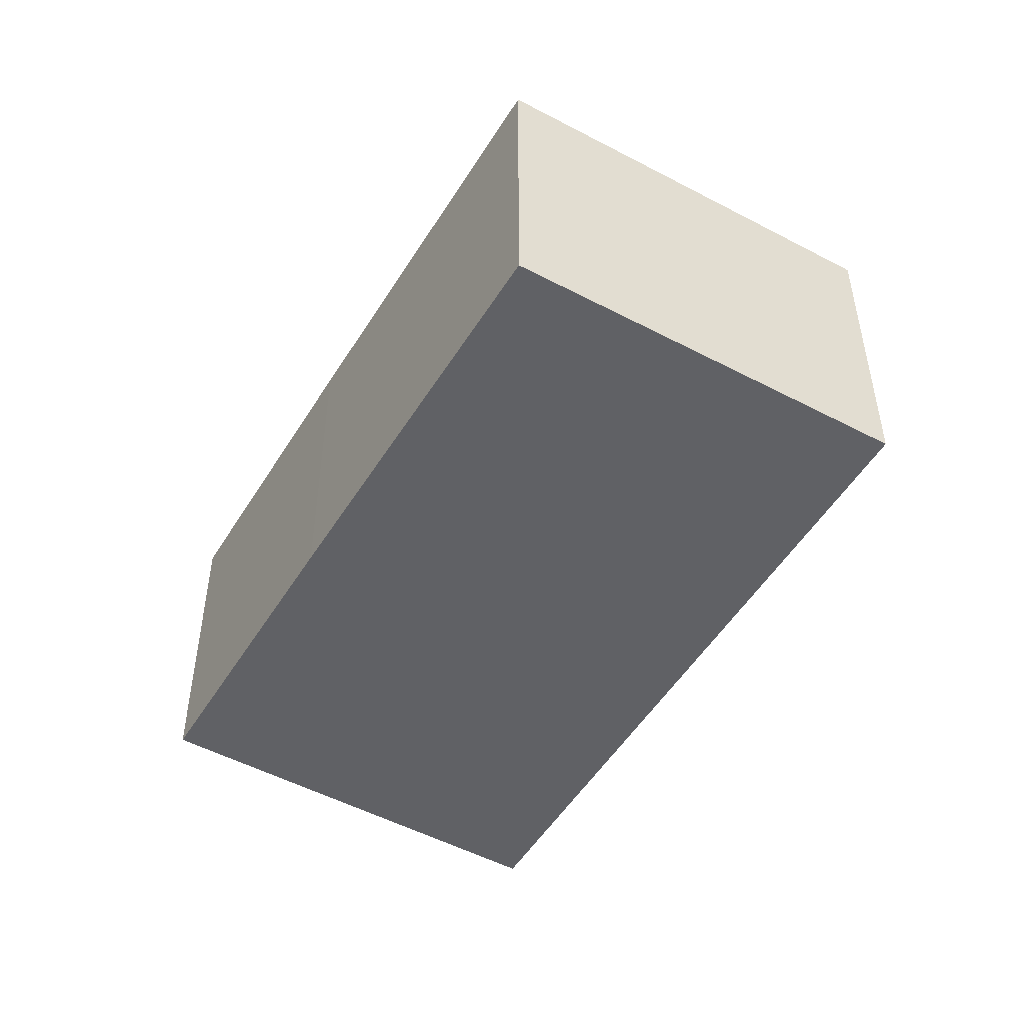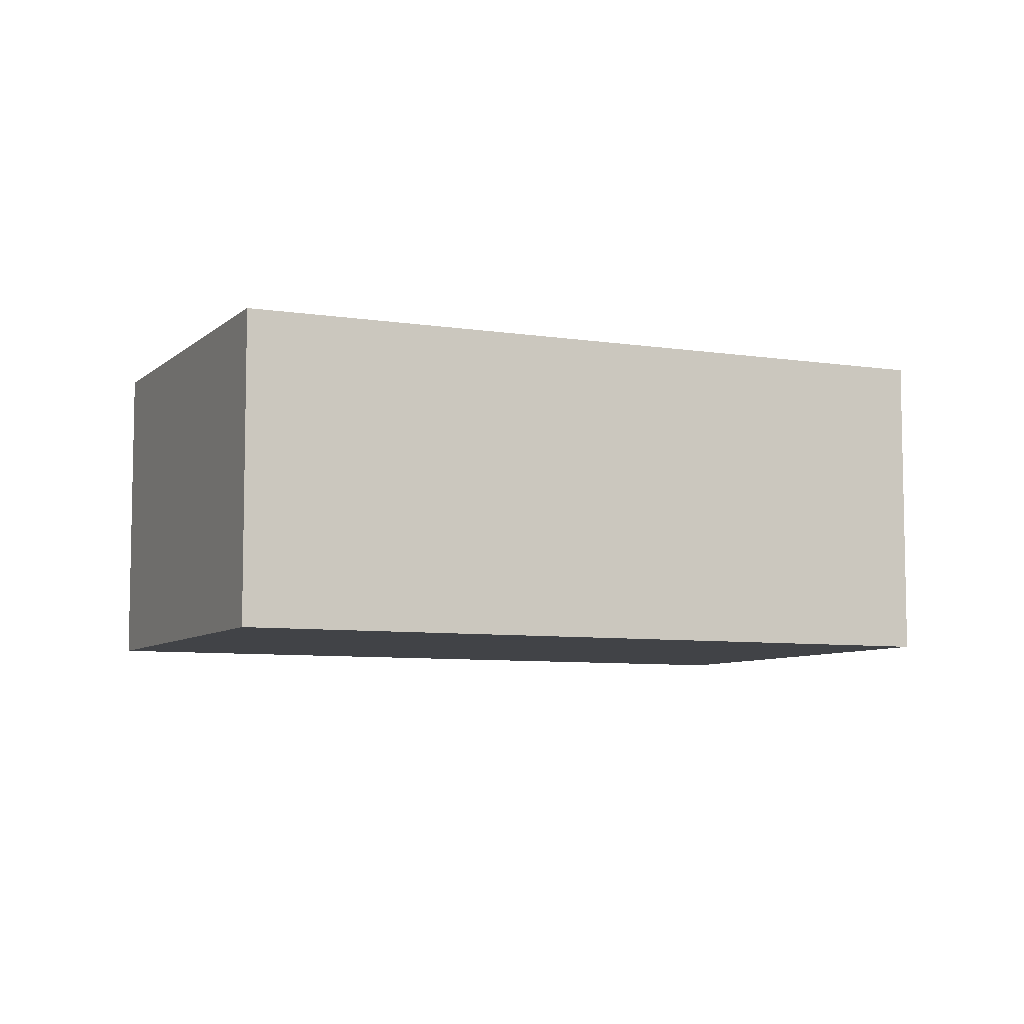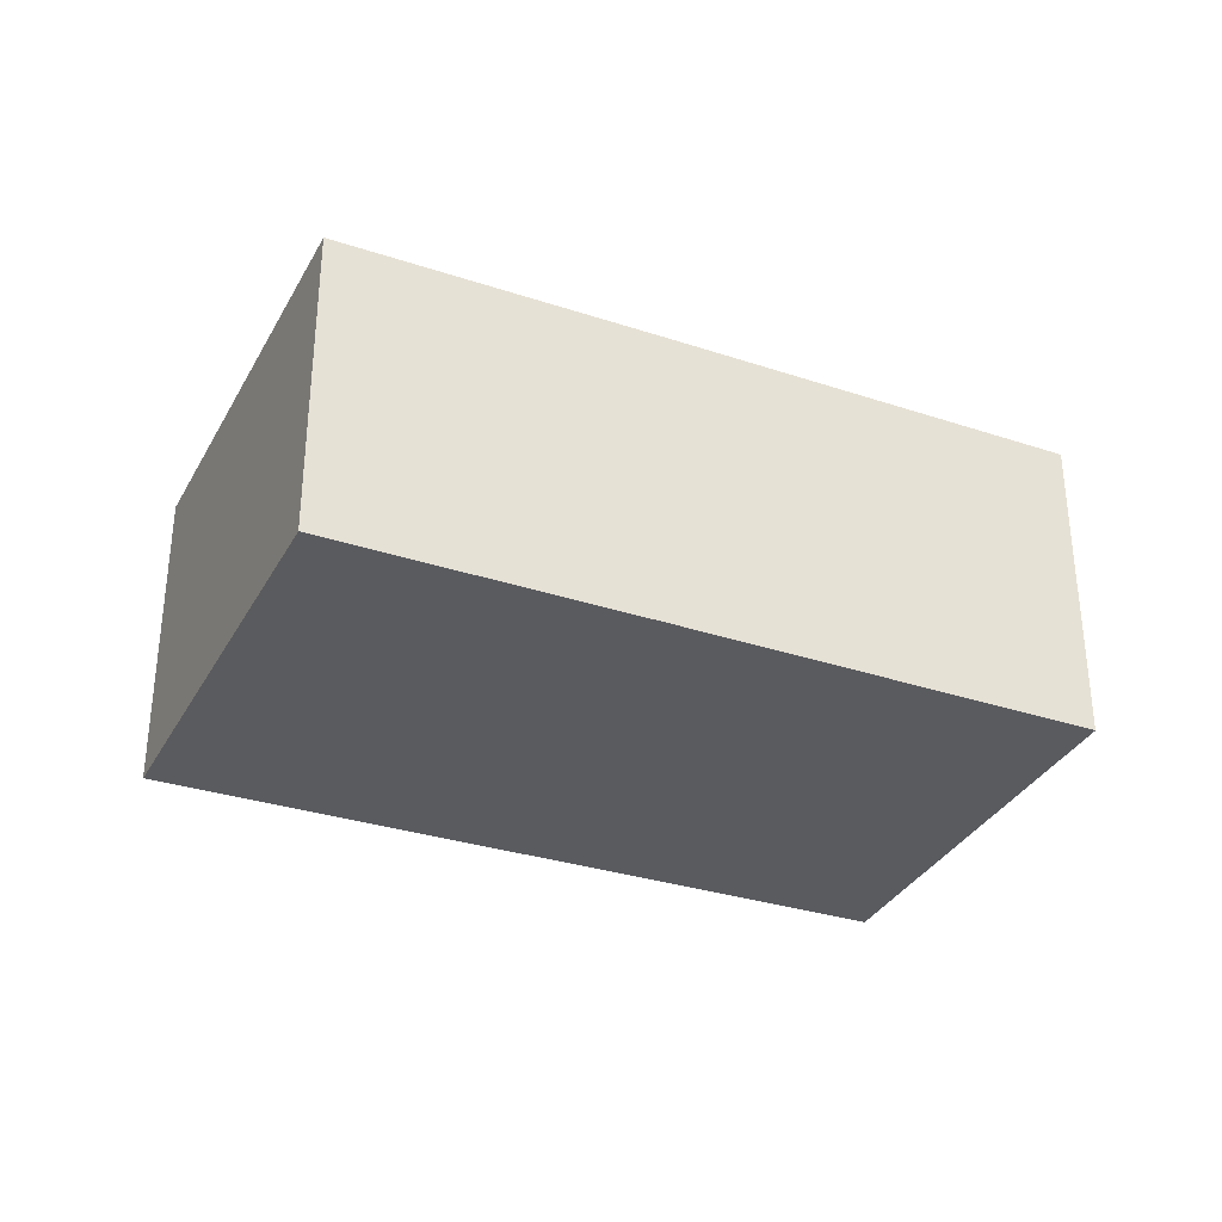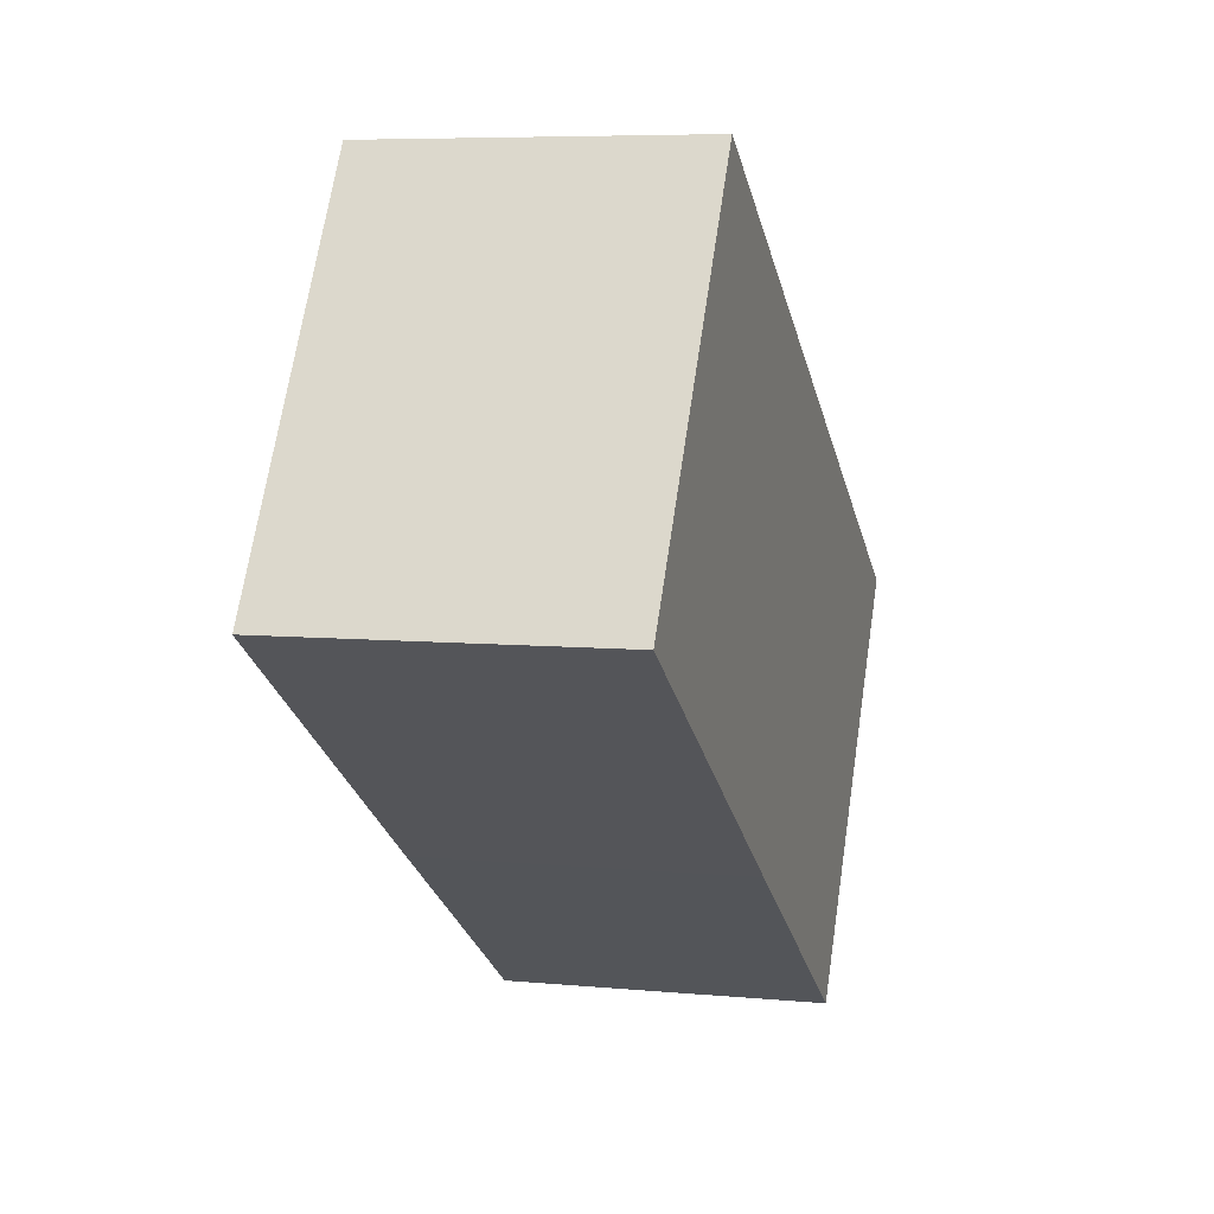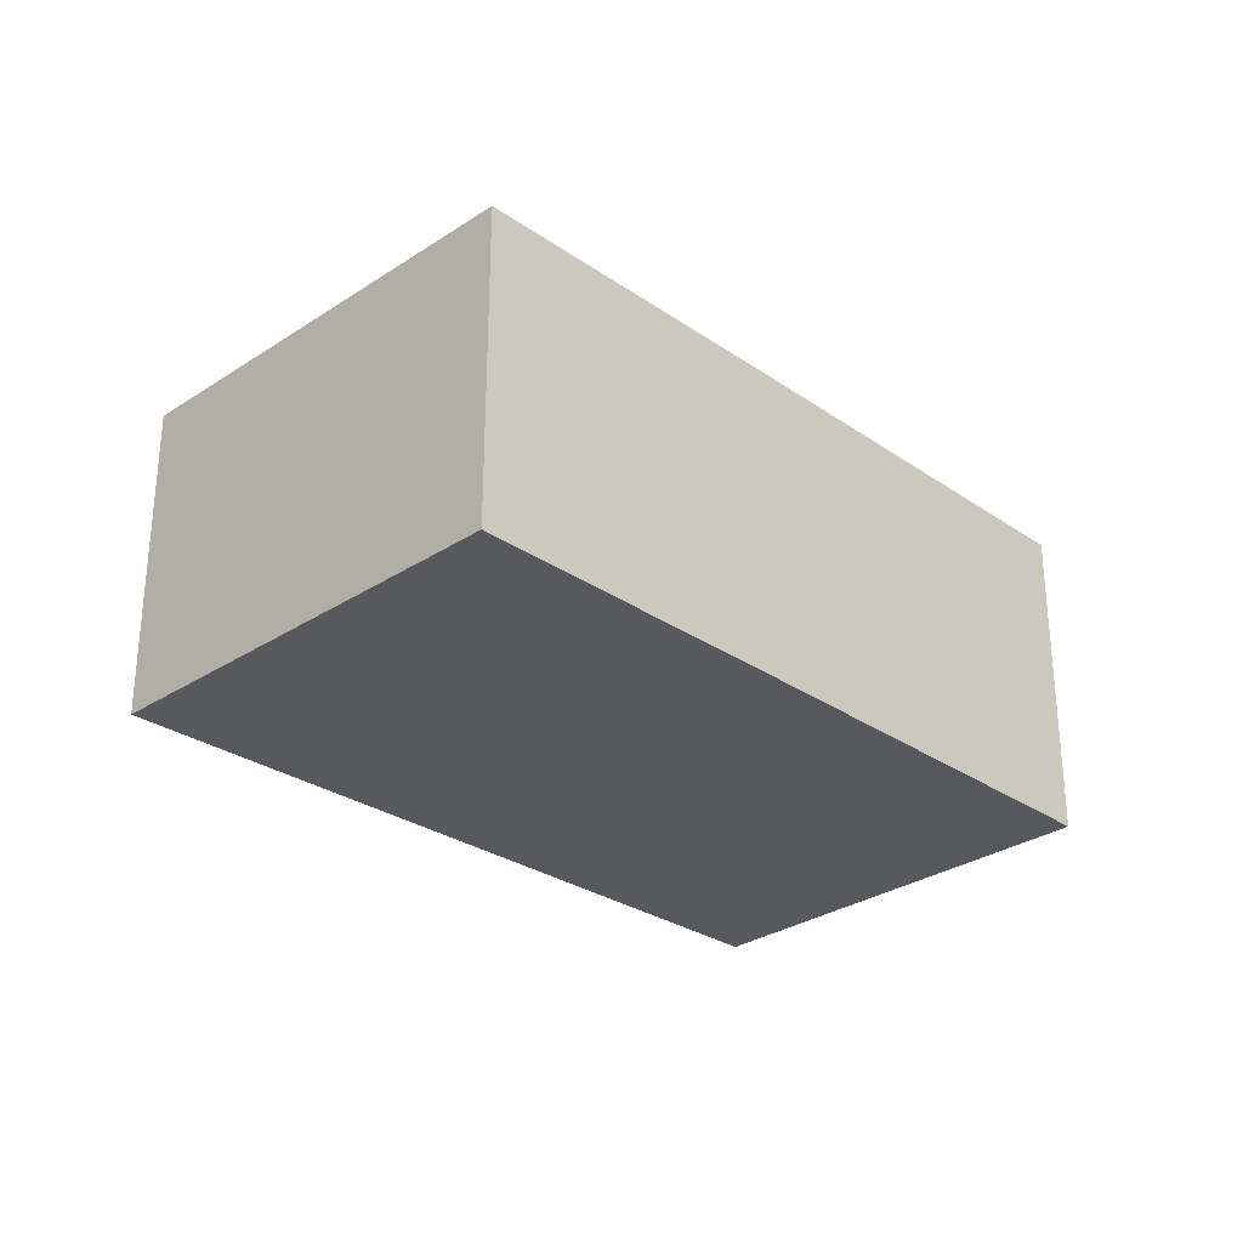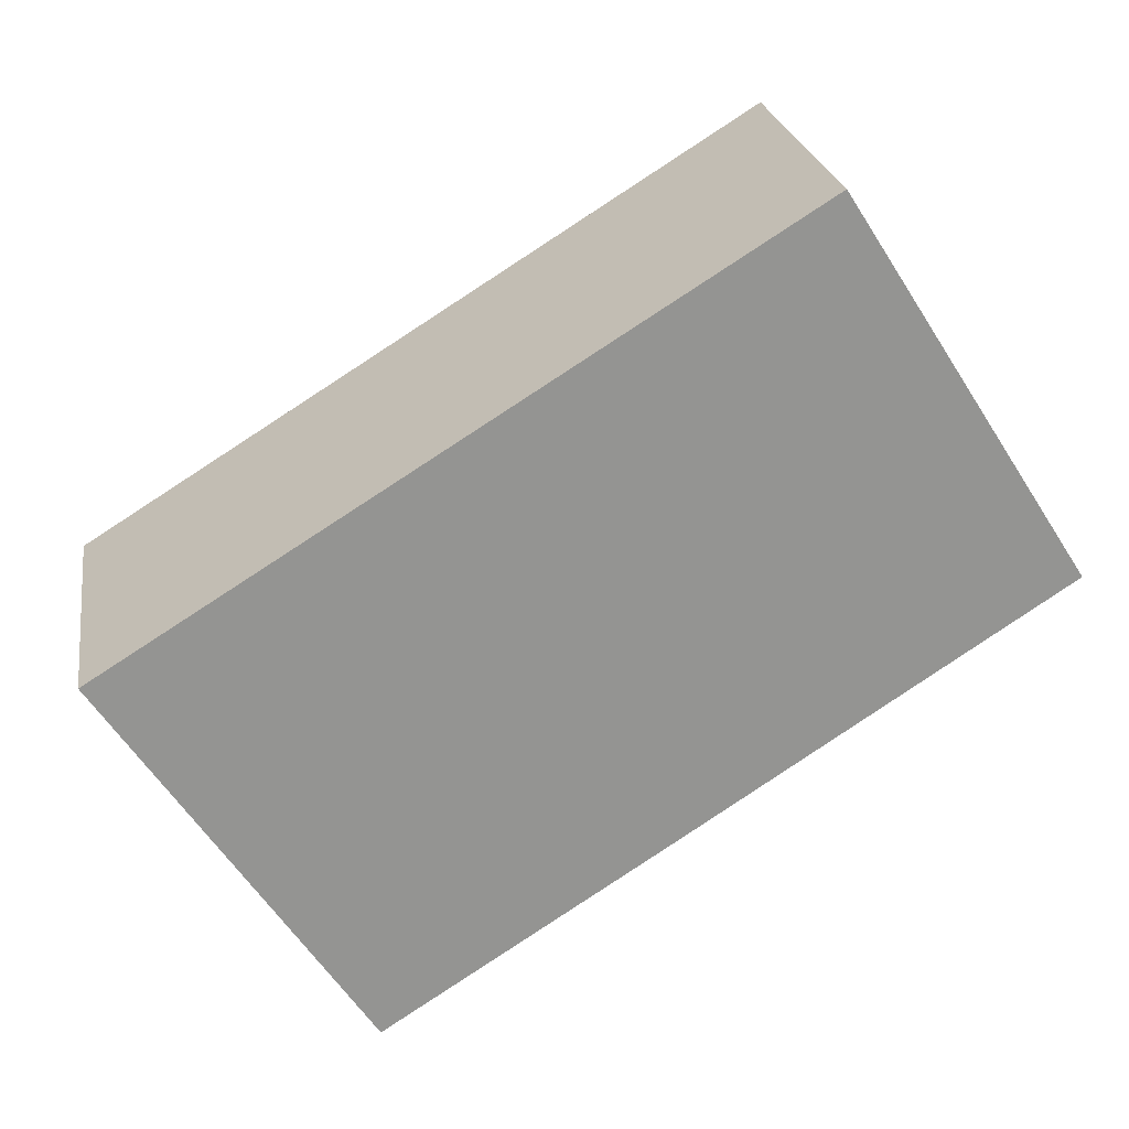
<metadata>
{"format":"obj","ext":"obj","renderer":"f3d","projection":"perspective","resolution":1024,"background":"white","views":[{"elev":-49.3,"azim":-87.6,"up":"+Y"},{"elev":-7.2,"azim":7.7,"up":"+Y"},{"elev":-33.3,"azim":-171.5,"up":"+Y"},{"elev":6.7,"azim":-74.4,"up":"+Z"},{"elev":-29.4,"azim":167.5,"up":"+Y"},{"elev":23.4,"azim":171.0,"up":"+Z"}]}
</metadata>
<code>
v  1.33 1.795 2.081
v  2.076 1.795 -1.352
v  0 1.795 1.099e-16
v  5.063 1.795 -0.245
v  3.652 1.795 -2.368
v  3.652 1.45e-16 -2.368
v  2.076 8.279e-17 -1.352
v  0 0 0
v  1.33 -1.274e-16 2.081
v  5.063 1.5e-17 -0.245
g defaultobject
f 1 2 3
f 2 1 4
f 2 4 5
f 6 2 5
f 2 6 7
f 2 7 3
f 3 7 8
f 8 1 3
f 1 8 9
f 9 4 1
f 4 9 10
f 10 5 4
f 5 10 6
f 7 9 8
f 9 7 6
f 9 6 10

</code>
